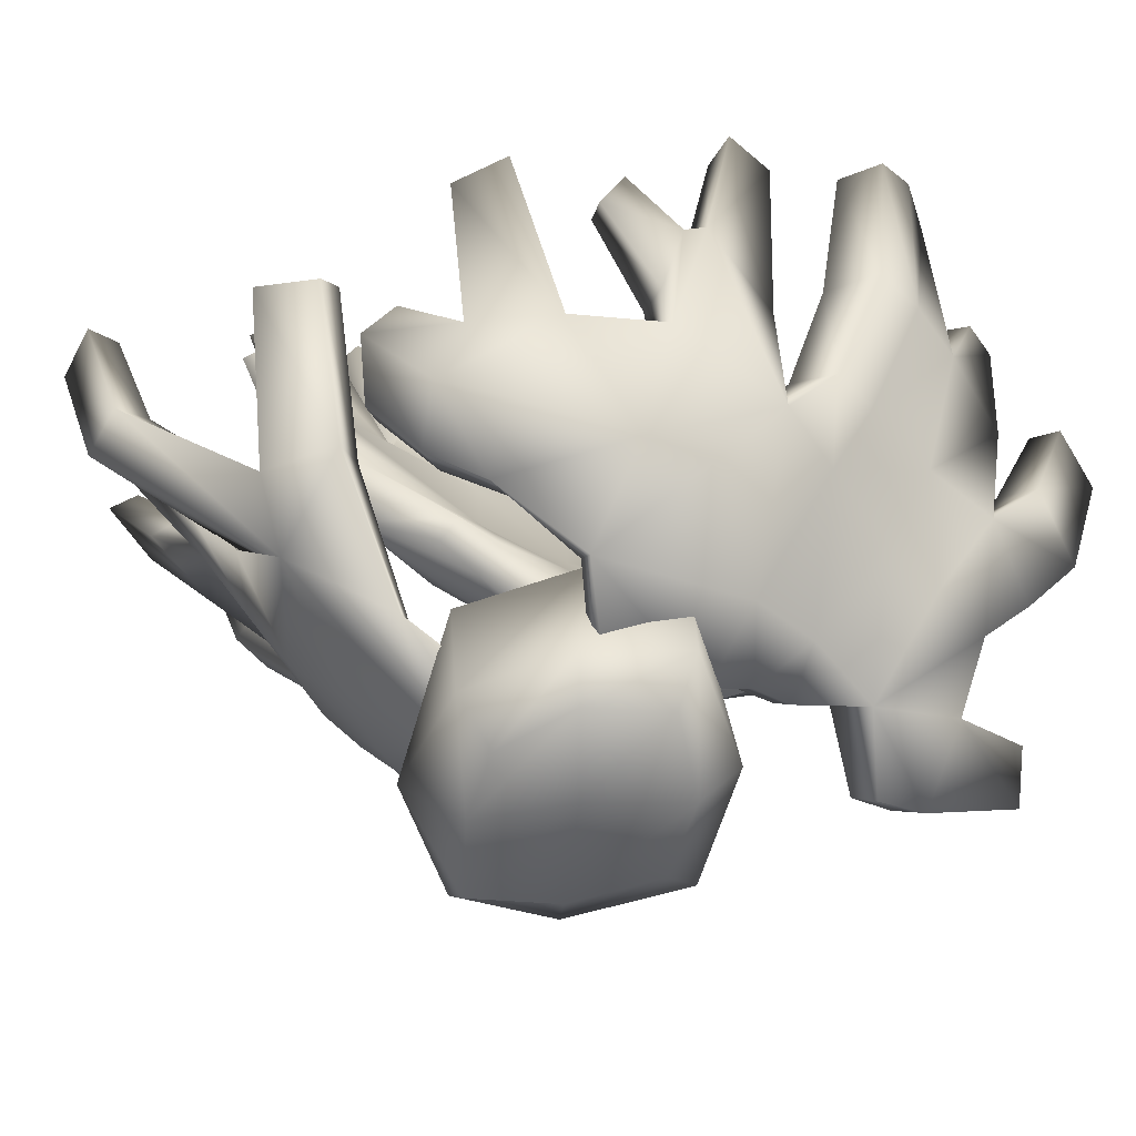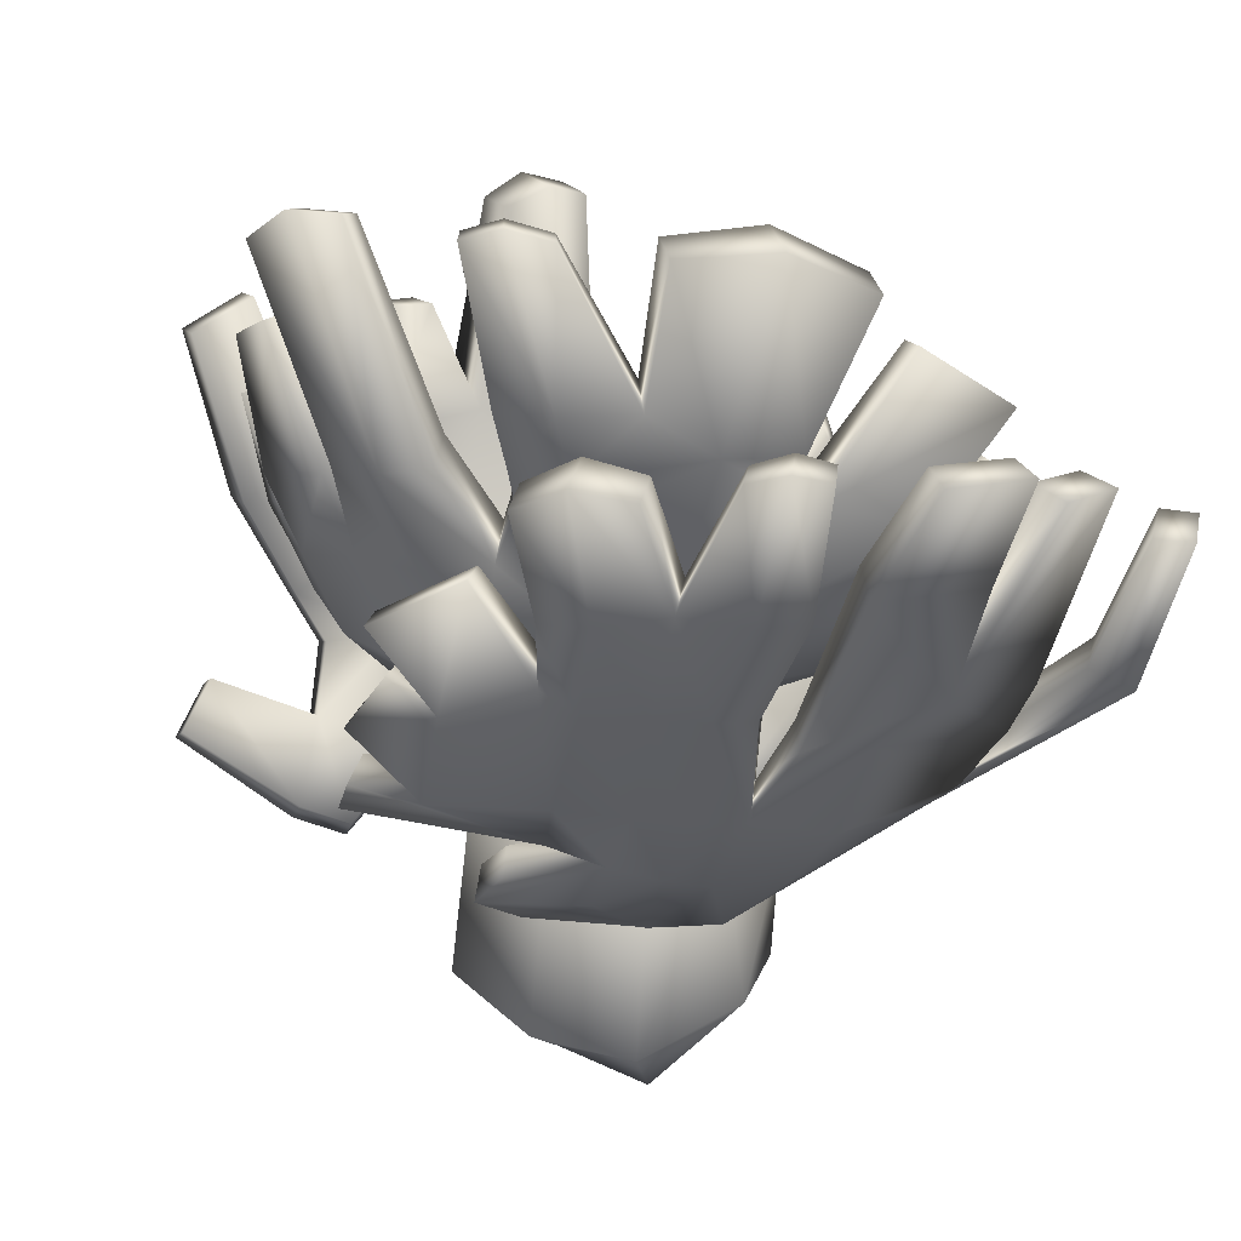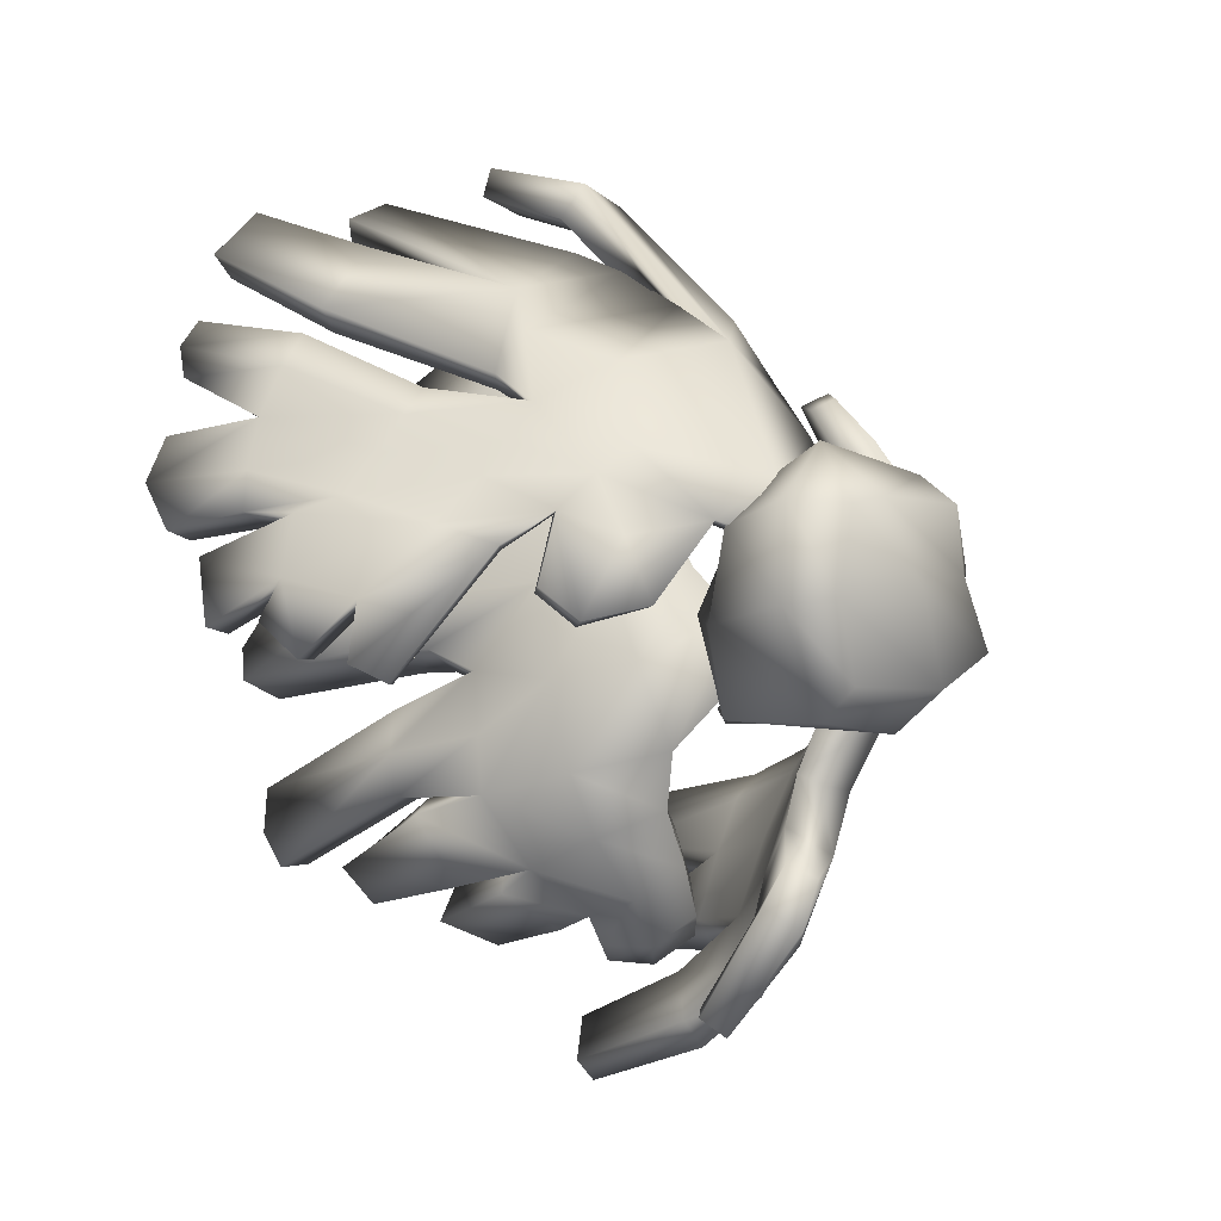
<metadata>
{"format":"obj","ext":"obj","renderer":"f3d","projection":"perspective","resolution":1024,"background":"white","views":[{"elev":-57.0,"azim":75.4,"up":"+Y"},{"elev":25.5,"azim":-66.4,"up":"+Y"},{"elev":-5.5,"azim":-46.1,"up":"+Z"}]}
</metadata>
<code>
o Elkhorn_02_LOD2_Cube.552
v 16.37 -0.156 -21.03
v 16.4 1.94 -21.19
v 15.66 -0.3094 -19.58
v 15.78 1.545 -19.12
v 14.46 0.04284 -21.46
v 14.46 1.771 -21.72
v 14.03 -0.2824 -19.71
v 14.11 1.439 -19.79
v 16.12 -0.04157 -20.23
v 16.64 0.4306 -21.16
v 16.23 2.03 -20.27
v 15.8 0.2588 -19.21
v 14.74 -0.1136 -19.56
v 14.9 1.784 -19.33
v 13.62 0.2221 -19.66
v 14.04 -0.1019 -20.63
v 14.13 1.693 -20.78
v 14.24 0.2967 -21.82
v 15.52 -0.2191 -21.45
v 15.42 2.107 -21.62
v 14.97 2.593 -20.55
v 15.24 -0.1969 -20.45
v 15.55 0.4151 -21.87
v 13.59 0.2475 -20.7
v 14.51 0.5145 -18.96
v 16.53 0.2346 -20.12
v 15.94 2.898 -17.23
v 15.56 3.118 -17.47
v 14.11 1.739 -19.71
v 15.25 1.773 -18.89
v 14.62 4.35 -16.78
v 13.46 4.08 -18.15
v 13.14 2.918 -19.63
v 12.89 2.619 -19.62
v 15.61 1.553 -18.7
v 13.96 1.428 -19.74
v 13.25 3.902 -18.02
v 14.72 4.167 -16.45
v 13.58 2.223 -18.92
v 15.35 2.457 -17.57
v 14.96 2.656 -17.77
v 13.75 2.565 -18.87
v 12.11 5.676 -17.52
v 11.6 5.778 -18.47
v 12.17 5.852 -18.63
v 12.64 5.744 -17.69
v 15.35 5.688 -15.67
v 15.44 5.66 -15.34
v 14.84 5.649 -15.21
v 14.75 5.676 -15.55
v 14.06 4.564 -17.3
v 14.65 1.207 -19.23
v 13.94 4.289 -16.95
v 14.12 2.415 -18.47
v 12.85 3.572 -19.21
v 12.56 3.363 -19.24
v 13.14 3.223 -18.41
v 13.38 3.479 -18.47
v 13.92 3.13 -18.09
v 13.41 6.463 -15.91
v 13.53 6.53 -16.25
v 14.03 6.484 -16
v 13.93 6.427 -15.65
v 12.75 7.056 -16.18
v 12.25 7.091 -16.69
v 11.97 7.055 -16.46
v 12.53 7.012 -15.9
v 12.7 4.412 -18.18
v 12.19 4.522 -18.91
v 12.55 4.566 -18.94
v 12.69 3.223 -20.01
v 12.07 3.566 -19.76
v 11.8 4.6 -19.39
v 11.45 5.008 -19.58
v 11.85 5.071 -19.66
v 11.74 5.726 -19.63
v 11.3 5.656 -19.52
v 12.18 7.014 -17.38
v 11.76 7.036 -17.24
v 11.95 6.989 -18.02
v 11.55 7.013 -17.9
v 11.59 6.933 -18.67
v 11.21 6.862 -18.6
v 11.47 6.745 -19.72
v 11.09 6.675 -19.65
v 11.7 4.087 -20.57
v 11.3 3.831 -20.56
v 11.1 4.768 -20.29
v 11.49 4.826 -20.35
v 11.05 5.07 -20.72
v 11.34 5.094 -20.73
v 11.39 4.583 -21.12
v 11.11 4.498 -21.14
v 11.48 4.083 -21.18
v 11.69 3.718 -21.39
v 11.24 3.902 -21.21
v 11.46 3.528 -21.42
v 11.1 5.604 -20.82
v 11.35 6.038 -20.03
v 11.05 6.048 -19.98
v 10.8 5.614 -20.76
v 13.3 1.675 -20.63
v 12.54 2.532 -20.44
v 12.7 2.745 -20.48
v 13.44 1.872 -20.63
v 15.33 1.319 -19.46
v 14.91 0.8967 -19.72
v 14.48 1.068 -19.91
v 15.51 1.147 -19.31
v 14.54 1.274 -19.94
v 16.2 2.989 -18.09
v 16.48 2.777 -17.87
v 14.91 4.134 -23.74
v 15.18 4.375 -23.29
v 15.63 3.533 -22.75
v 14.6 4.615 -22.78
v 14.42 4.971 -21.28
v 14.66 3.596 -19.3
v 13.82 4.811 -21.09
v 14.25 4.361 -23.23
v 14.47 2.991 -21.06
v 15.11 3.366 -22.22
v 13.32 6.459 -20.85
v 13.63 6.518 -19.6
v 14.31 6.541 -19.95
v 13.93 6.459 -21.11
v 15.15 5.594 -23.71
v 14.9 5.54 -24.07
v 14.28 5.815 -23.8
v 14.54 5.874 -23.43
v 14.33 4.89 -22.3
v 13.8 4.652 -22.44
v 14.67 2.674 -22
v 15.05 3.137 -21.83
v 15.39 4.073 -22.85
v 14.85 4.573 -19.54
v 13.95 3.79 -21.22
v 14.86 4.078 -22.3
v 14.7 4.129 -21.96
v 14.06 3.588 -22.22
v 13.69 6.794 -23.2
v 14.04 6.81 -23.03
v 14.27 6.549 -23.42
v 13.92 6.527 -23.61
v 13.81 7.53 -23.16
v 13.87 7.821 -22.34
v 13.52 7.925 -22.3
v 13.47 7.603 -23.2
v 13.71 5.428 -20.83
v 13.99 5.52 -19.22
v 15.05 3.821 -18.31
v 14.29 5.656 -18.33
v 14.79 5.689 -18.62
v 14.72 6.147 -18.66
v 14.23 6.122 -18.39
v 13.65 7.883 -21.27
v 13.19 7.974 -21.07
v 13.89 7.888 -20.51
v 13.46 7.966 -20.3
v 13.96 7.958 -19.62
v 13.6 7.912 -19.36
v 14.87 7.574 -18.12
v 14.51 7.529 -17.86
v 15.43 4.791 -17.93
v 15.43 4.313 -18.15
v 15 4.558 -17.58
v 15.15 4.111 -17.93
v 14.86 5.408 -17.51
v 15.27 5.423 -17.83
v 15.38 5.839 -17.13
v 15.6 5.823 -17.38
v 15.93 5.328 -17.16
v 15.72 5.273 -16.9
v 15.62 6.311 -17.16
v 15.06 6.952 -17.85
v 14.81 7.013 -17.63
v 15.37 6.376 -16.94
v 15.85 4.048 -24.27
v 15.48 4.394 -24.22
v 16.09 4.332 -23.82
v 16.28 3.89 -23.62
v 15.66 4.559 -23.93
v 16.11 3.669 -23.95
v 15.16 3.165 -19.49
v 15.19 2.247 -20.56
v 15.46 2.26 -21.05
v 15.25 2.022 -21.07
v 15.31 3.383 -19.07
v 15.51 3.56 -19.21
v 14.21 5.507 -21.05
v 15.03 2.91 -17.18
v 14.74 3.078 -17.38
v 17.28 4.251 -17.6
v 16.95 4.397 -17
v 17.09 4.214 -16.81
v 17.42 4.072 -17.4
v 13.03 4.493 -18.27
v 18.04 2.696 -18.66
v 17.69 2.864 -18.81
v 17.12 1.883 -18.53
v 16.83 2.124 -18.75
v 17.98 2.806 -19.69
v 17.59 2.862 -21.3
v 16.26 1.578 -22.4
v 17.92 2.741 -21.72
v 18.39 2.632 -19.51
v 17.24 1.477 -19.13
v 18.52 4.635 -22.57
v 17.85 4.599 -23.52
v 17.52 4.587 -23.01
v 18.2 4.606 -22.1
v 18.14 4.563 -18.5
v 18.47 4.498 -18.38
v 18.84 4.597 -18.85
v 18.49 4.668 -18.98
v 18.08 2.899 -20.38
v 18.48 2.759 -20.48
v 17.08 0.8803 -20.08
v 16.76 1.291 -20.08
v 17.65 2.264 -18.49
v 17.22 2.558 -18.79
v 17.82 1.961 -19.14
v 17.4 2.091 -20.34
v 17.88 1.69 -20.34
v 18.04 3.343 -22.19
v 17.25 3.38 -23.35
v 15.48 1.832 -22.79
v 15.79 1.429 -23.09
v 16.19 2.725 -23.27
v 16.49 2.542 -23.62
v 16.89 3.362 -24.11
v 16.58 3.448 -23.74
v 17 4.423 -23.8
v 17.26 4.38 -24.15
v 18.48 6.592 -22.3
v 18.77 6.578 -22.68
v 17.95 6.539 -22.89
v 18.21 6.517 -23.27
v 15.31 2.11 -23.73
v 15.64 1.771 -24.03
v 15.94 2.575 -23.96
v 16.15 2.446 -24.16
v 16.32 2.882 -24.6
v 16.05 2.973 -24.34
v 16.82 4.275 -24.71
v 16.58 4.34 -24.36
v 16.08 3.821 -24.88
v 16.34 3.768 -25.18
v 17.57 2.921 -17.81
v 17.86 3.067 -18.08
v 17.31 3.114 -17.98
v 16.9 2.619 -18.13
v 17.65 3.185 -18.18
v 17.12 2.448 -17.99
v 15.8 1.288 -21.95
v 15.87 0.5483 -20.42
v 16.05 0.2952 -20.49
v 15.61 1.443 -22.36
v 15.46 1.642 -22.24
v 17.58 5.586 -23.54
v 17.31 5.6 -23.84
v 17.74 5.554 -23.83
v 17.48 5.552 -24.13
v 17.8 3.392 -21.8
v 18.88 5.305 -20.79
v 18.55 5.505 -21.26
v 18.84 5.627 -21.43
v 19.2 5.383 -20.91
v 18.91 3.927 -20.72
v 18.51 3.908 -20.59
v 17.99 3.683 -21.26
v 18.75 4.246 -19.74
v 18.51 4.359 -19.72
v 18.7 4.593 -19.91
v 18.94 4.51 -19.94
v 16.33 5.445 -25.62
v 16.72 5.748 -25.17
v 16.52 5.811 -24.91
v 16.12 5.501 -25.39
v 14.85 1.281 -23.16
v 15.05 1.022 -23.33
v 14.67 1.455 -23.62
v 14.91 2.508 -24.66
v 15.12 2.314 -24.88
v 14.46 2.121 -24.74
v 14.67 1.926 -24.95
v 12.86 4.528 -18.57
v 13.83 4.155 -17.79
v 12.45 4.449 -18.49
v 13.23 2.401 -19.24
v 13.49 2.742 -19.19
v 12.39 3.79 -19.73
v 14.57 1.618 -19.34
v 13.66 3.857 -17.5
v 14.23 2.079 -18.43
v 14.86 3.597 -16.72
v 11.84 5.684 -17.9
v 12.54 5.766 -18.12
v 13.95 2.78 -17.93
v 13.14 3.479 -18.85
v 12.84 3.238 -18.86
v 13.32 5.947 -16.7
v 13.11 5.769 -16.4
v 15.31 4.42 -16.14
v 15.47 4.218 -15.78
v 14.89 4.192 -15.64
v 14.73 4.407 -16.02
v 12.45 2.984 -19.99
v 11.36 5.667 -19.08
v 11.98 5.764 -19.23
v 12.17 4.648 -19.42
v 11.58 7.134 -17.53
v 12.09 7.097 -17.69
v 11.02 6.959 -19.12
v 11.48 7.047 -19.2
v 13.23 1.997 -19.91
v 13.5 2.376 -19.9
v 12.71 2.101 -20.8
v 12.92 2.369 -20.83
v 14.89 1.178 -19.83
v 12.78 5.937 -17.39
v 12.44 5.779 -17.17
v 14.43 4.913 -21.84
v 15.43 3.186 -23.21
v 14.45 3.389 -20.14
v 14.87 2.94 -22.62
v 14.83 4.503 -23.89
v 14.98 3.869 -20.44
v 15.02 3.523 -21.19
v 14.53 5.042 -23.05
v 13.96 5.226 -23.42
v 14.07 5.893 -21.05
v 13.74 4.66 -21.79
v 13.37 6.484 -20.29
v 14.19 6.489 -20.67
v 15.89 4.234 -23.42
v 14.67 4.293 -21.35
v 14.7 4.464 -20.48
v 14.28 4.197 -19.2
v 14.4 3.542 -22.91
v 14.03 4.024 -20.16
v 15.05 3.593 -23.57
v 13.91 5.794 -22.45
v 13.45 5.644 -22.46
v 13.89 7.788 -22.8
v 13.47 7.916 -22.81
v 13.6 5.491 -22.64
v 13.99 5.697 -22.44
v 14.31 5.43 -23.11
v 15.07 4.706 -23.46
v 14.27 4.826 -23.49
v 13.52 5.839 -20.8
v 13.74 5.444 -20.24
v 14.41 5.544 -20.55
v 14 5.883 -21.63
v 13.52 5.771 -21.5
v 15.13 4.028 -19.62
v 13.89 6.122 -19.02
v 14.6 6.167 -19.4
v 14.62 5.595 -19.55
v 13.27 8.097 -20.69
v 13.8 7.984 -20.94
v 13.98 7.97 -18.52
v 14.42 8.028 -18.83
v 15.42 4.113 -18.58
v 15.47 4.48 -23.66
v 15.24 4.271 -24.04
v 15.56 3.813 -24.07
v 16.12 3.752 -23.32
v 15.91 3.466 -23.74
v 15.09 2.756 -20.02
v 15.38 3.006 -20.18
v 15.47 2.519 -20.64
v 15.42 3.398 -19.66
v 14.67 3.773 -17.01
v 17.12 2.793 -21.79
v 17.45 2.622 -22.28
v 16.62 1.442 -21.73
v 16.34 1.886 -21.34
v 16.94 1.766 -19.4
v 18.26 4.619 -23.03
v 17.84 4.581 -22.4
v 17.34 2.264 -19.51
v 17.76 3.366 -22.63
v 17.46 3.401 -22.12
v 15.97 2 -22.04
v 16.87 2.612 -22.98
v 16.95 3.408 -22.9
v 16.59 2.781 -22.56
v 18.57 6.695 -23.03
v 18.22 6.712 -22.57
v 15.92 0.9312 -21.45
v 15.73 1.191 -21.25
v 15.61 1.529 -21.79
v 18.29 3.739 -21.53
v 18.54 3.817 -20.41
v 18.61 3.122 -20.35
v 18.26 3.236 -20.28
v 18.9 3.779 -20.49
v 14.95 1.143 -23.86
v 14.05 5.864 -22.05
v 14.31 5.935 -20.59
v 13.55 5.866 -20.23
v 13.39 5.683 -21.96
f 12 26 11 4
f 15 25 14 8
f 18 24 17 6
f 2 10 23 20
f 10 1 19 23
f 19 5 18 23
f 23 18 6 20
f 5 16 24 18
f 16 7 15 24
f 24 15 8 17
f 7 13 25 15
f 13 3 12 25
f 25 12 4 14
f 3 9 26 12
f 9 1 10 26
f 7 16 22 13
f 13 22 9 3
f 22 19 1 9
f 4 11 21 14
f 14 21 17 8
f 21 20 6 17
f 11 2 20 21
f 16 5 19 22
f 28 304 305 27
f 48 305 304 47
f 65 321 322 66
f 71 33 34 308
f 289 301 57 68
f 70 287 300 55
f 65 64 302 321
f 66 322 303 67
f 63 60 53 38
f 41 54 59 192
f 317 291 42 29
f 112 35 30 111
f 57 299 294 37
f 106 30 35 109
f 287 298 46 197
f 43 297 289 68
f 64 65 66 67
f 290 316 36 39
f 54 41 30 293
f 34 316 290
f 40 295 52 35
f 191 296 294 299
f 60 63 62 61
f 296 38 53 294
f 300 287 197 58
f 297 312 81 44
f 44 83 314 309
f 73 72 56 69
f 289 297 44 69
f 184 374 189 188
f 41 28 111 30
f 317 33 291
f 49 48 47 50
f 112 27 40 35
f 288 59 58 32
f 55 300 291 33
f 195 196 193 194
f 80 313 298 45
f 307 304 28 41
f 306 49 50 307
f 47 304 307 50
f 192 59 288 375
f 375 288 51 31
f 61 62 31 51
f 42 54 293 29
f 60 61 51 53
f 40 191 299 295
f 63 38 31 62
f 106 109 107 320
f 299 57 39 295
f 49 306 305 48
f 57 301 290 39
f 291 300 58 42
f 306 307 41 40
f 67 303 302 64
f 52 295 39 36
f 290 301 56 34
f 194 28 27 195
f 309 314 85 77
f 34 33 104 103
f 100 74 75 99
f 32 321 302 51 288
f 305 306 40 27
f 32 37 322 321
f 159 361 334 124
f 379 393 256 219
f 71 292 55 33
f 91 92 93 90
f 77 74 73 309
f 95 71 308 97
f 99 75 89 98
f 80 81 312 313
f 76 310 311 75
f 309 73 69 44
f 58 57 37 32
f 311 310 45 70
f 72 73 74 88 87
f 292 311 70 55
f 80 45 44 81
f 313 312 79 78
f 298 313 78 46
f 43 46 78 79
f 84 315 310 76
f 84 85 314 315
f 84 76 77 85
f 315 314 83 82
f 310 315 82 45
f 44 45 82 83
f 72 308 34 56
f 94 95 97 96
f 90 88 89 91
f 91 89 86 92
f 107 109 35 52
f 100 99 98 101
f 76 75 74 77
f 89 75 311 292 86
f 86 87 93 92
f 308 72 87 96 97
f 58 59 54 42
f 98 89 88 101
f 71 95 94 86 292
f 96 87 86 94
f 100 101 88 74
f 105 29 36 102
f 317 319 104 33
f 104 319 318 103
f 316 318 102 36
f 34 103 318 316
f 106 320 293 30
f 105 319 317 29
f 205 203 271 395
f 380 207 200 201
f 110 108 36 29
f 293 320 110 29
f 108 107 52 36
f 193 111 28 194
f 53 303 322 37 294
f 302 303 53 51
f 342 113 367 368
f 129 130 127 128
f 368 367 179 178
f 150 353 341 339
f 119 333 137
f 339 166 168 152 150
f 330 351 120 116
f 142 141 347 348
f 347 331 120 132
f 331 349 116 120
f 116 131 139 138
f 155 163 363 358
f 344 148 145 343
f 146 345 346 147
f 137 333 132 140
f 141 142 143 144
f 404 346 148 344
f 149 352 332 190
f 360 354 402 359
f 354 190 332 402
f 402 332 126 335
f 359 402 335 125
f 143 349 331 144
f 169 164 136 360 153
f 341 353 149 119 137
f 351 327 113 120
f 334 361 157 123
f 117 337 323
f 350 327 128 127
f 149 353 403 352
f 353 150 358 403
f 403 358 124 334
f 352 403 334 123
f 114 135 336 366
f 323 337 139 131
f 117 190 354 338 337
f 366 336 180 182
f 116 138 135 114
f 332 352 123 126
f 143 142 348 349
f 129 128 327 351
f 127 130 330 350
f 88 90 93 87
f 330 130 129 351
f 121 137 140 133
f 122 138 139 134
f 139 337 329 134
f 115 135 138 122
f 337 338 328 329
f 328 338 136 357
f 140 340 326 133
f 339 341 325 118
f 325 341 137 121
f 340 342 324 326
f 163 155 154 162
f 358 363 161 124
f 147 346 404 356
f 175 153 152 176
f 119 356 404 333
f 343 145 345 401
f 346 345 145 148
f 401 345 146 355
f 344 343 131 132
f 348 347 132 131
f 333 404 344 132
f 131 343 401 323
f 119 149 190 117
f 323 401 355 117
f 349 348 131 116
f 141 144 331 347
f 327 350 114 113
f 350 330 116 114
f 120 113 342 340
f 126 156 362 335
f 164 165 365 357 136
f 173 172 171 170
f 174 169 153 175
f 156 157 361 362
f 358 150 152 155
f 329 373 186 134
f 340 140 132 120
f 360 359 154 153
f 338 354 360 136
f 170 168 166 173
f 362 361 159 158
f 158 159 124 125
f 123 157 156 126
f 335 362 158 125
f 125 160 364 359
f 160 161 363 364
f 364 363 163 162
f 359 364 162 154
f 161 160 125 124
f 170 171 169 168
f 40 41 192 191
f 176 177 174 175
f 177 176 152 168
f 171 172 164 169
f 318 319 105 102
f 164 172 173 166
f 177 168 169 174
f 31 38 296 375
f 166 167 165 164
f 183 178 180 181
f 115 324 370 369
f 189 365 165 167 151 188
f 180 178 179 182
f 107 108 110 320
f 184 188 151 118
f 184 371 372 374
f 121 185 371 325
f 374 372 328 357
f 325 371 184 118
f 135 115 369 336
f 336 369 181 180
f 324 342 368 370
f 370 368 178 183
f 369 370 183 181
f 113 114 366 367
f 367 366 182 179
f 134 133 326 122
f 122 326 324 115
f 151 167 166 339 118
f 372 371 185 373
f 186 187 133 134
f 328 372 373 329
f 133 187 185 121
f 365 189 374 357
f 119 117 355 356
f 375 296 191 192
f 195 27 112 196
f 58 197 68 57
f 45 298 287 70
f 198 250 249 220
f 240 239 241 242
f 393 392 257 256
f 202 216 223 383
f 209 381 384 226
f 385 382 210 388
f 386 389 229 227
f 387 204 228 230
f 247 279 276 248
f 381 390 236 208
f 218 257 392 378
f 376 379 219 223 203
f 221 251 253 199
f 206 214 213 198
f 384 381 208 225
f 198 213 212 199
f 377 378 204 387
f 383 223 219 380
f 211 235 391 382
f 276 277 245 248
f 202 215 214 206
f 202 383 221 199
f 214 215 212 213
f 212 215 202 199
f 269 268 265 270
f 229 241 239 227
f 224 222 207 218
f 205 217 224
f 221 383 380 201
f 280 282 400 281
f 207 222 220 200
f 201 252 251 221
f 217 216 202 206
f 251 249 250 253
f 203 264 385 376
f 377 384 225 205
f 233 232 388 210
f 376 385 388 389
f 206 198 220 222
f 235 236 390 391
f 242 243 231 230
f 227 259 394 386
f 226 387 230 231
f 226 384 377 387
f 389 388 232 229
f 282 285 286 400
f 391 390 238 237
f 237 238 209 210
f 208 236 235 211
f 382 391 237 210
f 261 263 234 233
f 228 240 242 230
f 244 241 229 232
f 248 245 231 243
f 247 248 243 244
f 254 249 251 252
f 244 243 242 241
f 246 247 244 232
f 253 250 198 199
f 260 261 233 210
f 245 246 232 231
f 219 218 207 380
f 265 266 271 270
f 223 216 203
f 378 392 255 204
f 249 254 200 220
f 254 252 201 200
f 267 268 269 395
f 255 392 393 394
f 185 187 186 373
f 211 264 225 208
f 224 217 206 222
f 259 227 228 258
f 394 393 379 386
f 267 266 265 268
f 256 257 218 219
f 209 262 260 210
f 204 255 258 228
f 263 262 209 234
f 205 225 264 203
f 276 279 278 277
f 278 279 247 246
f 228 281 400 240
f 269 217 205 395
f 266 267 395 271
f 153 154 155 152
f 203 216 270 271
f 238 390 381 209
f 264 211 382 385
f 272 275 274 273
f 398 273 274 396
f 397 272 273 398
f 396 274 275 399
f 399 275 272 397
f 217 269 399 397
f 269 270 396 399
f 217 397 398 216
f 270 216 398 396
f 226 231 234 209
f 277 278 246 245
f 284 286 285 283
f 356 355 146 147
f 233 234 231 232
f 240 284 283 239
f 263 261 260 262
f 227 280 281 228
f 239 282 280 227
f 255 394 259 258
f 240 400 286 284
f 282 239 283 285
f 379 376 389 386
f 69 56 301 289
f 26 10 2 11
f 46 43 68 197
f 43 79 312 297
f 196 112 111 193
f 205 224 218 378 377

</code>
